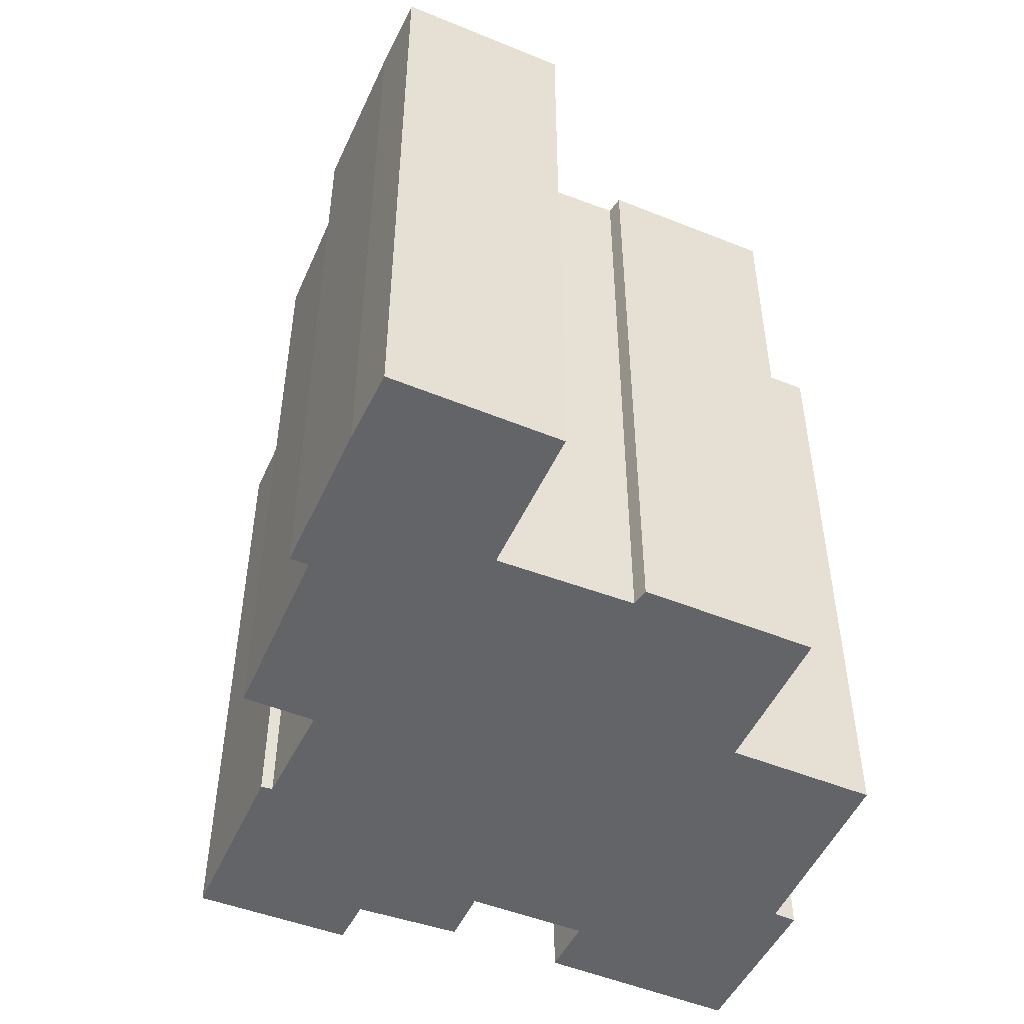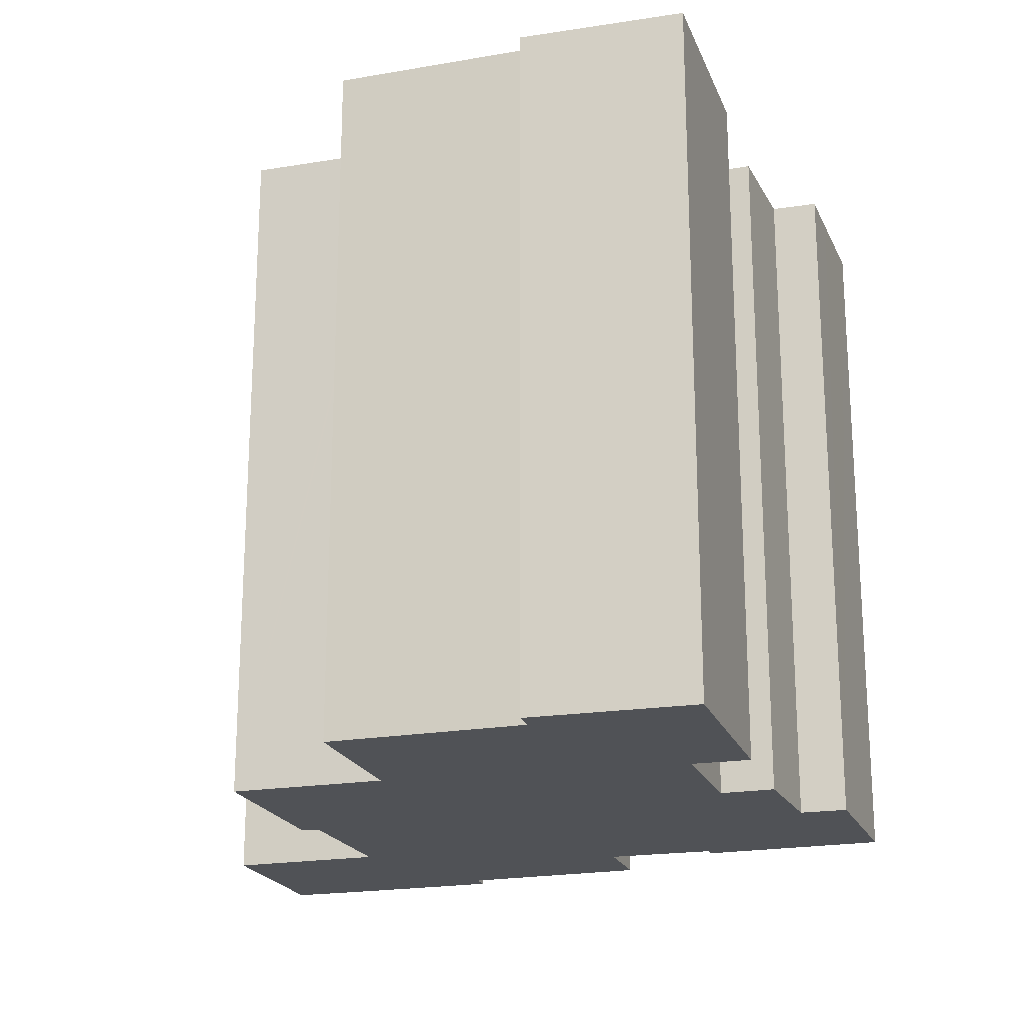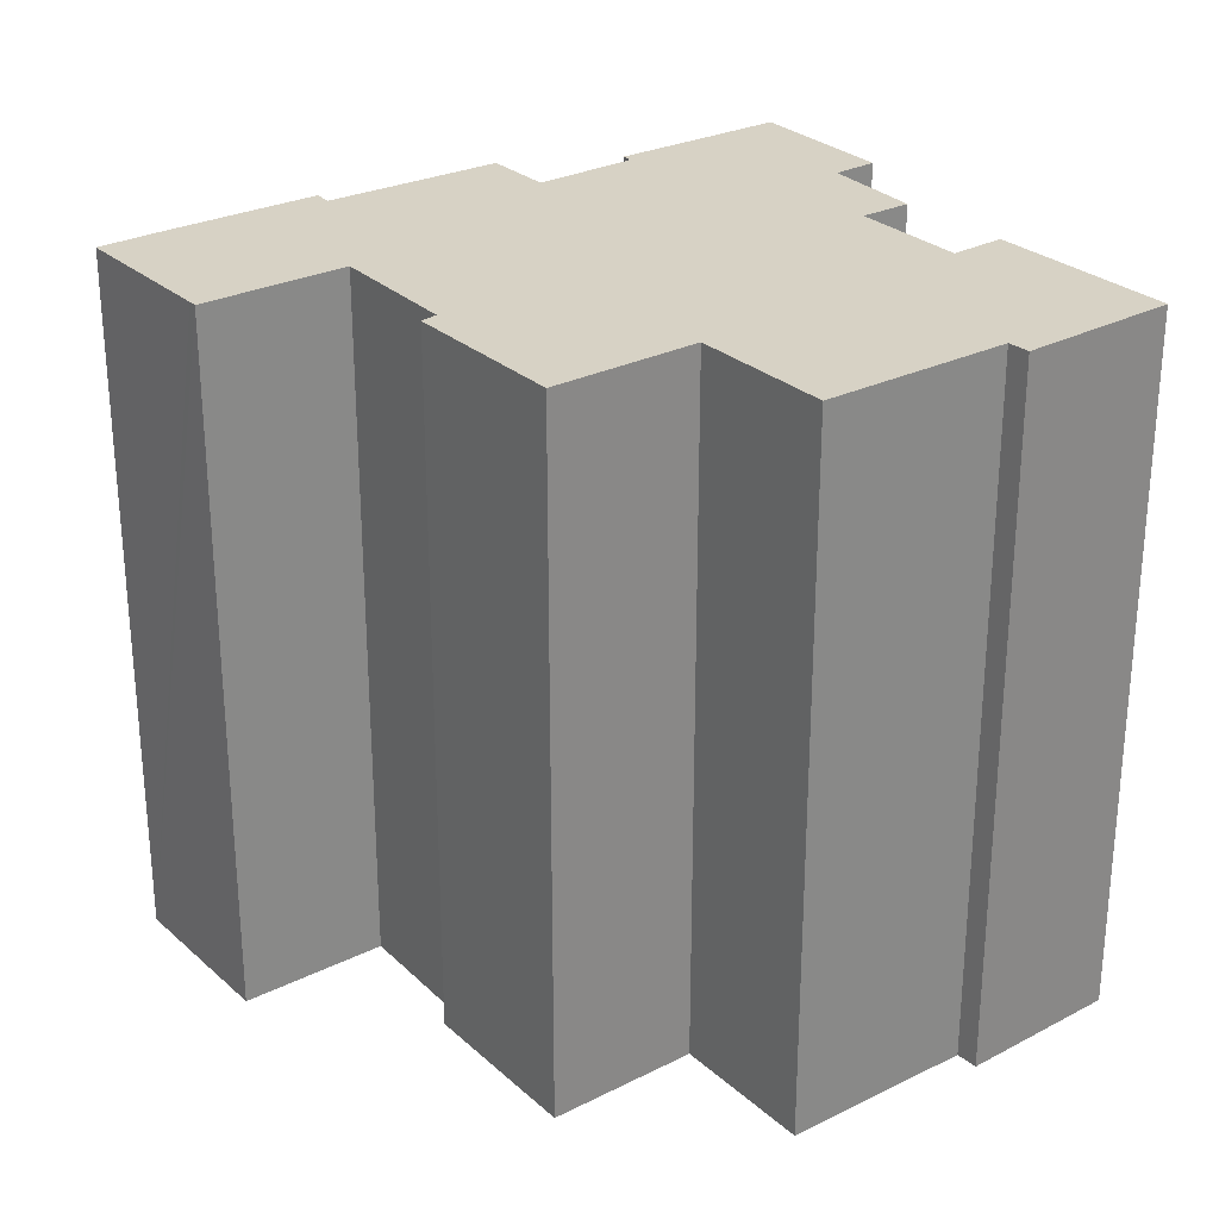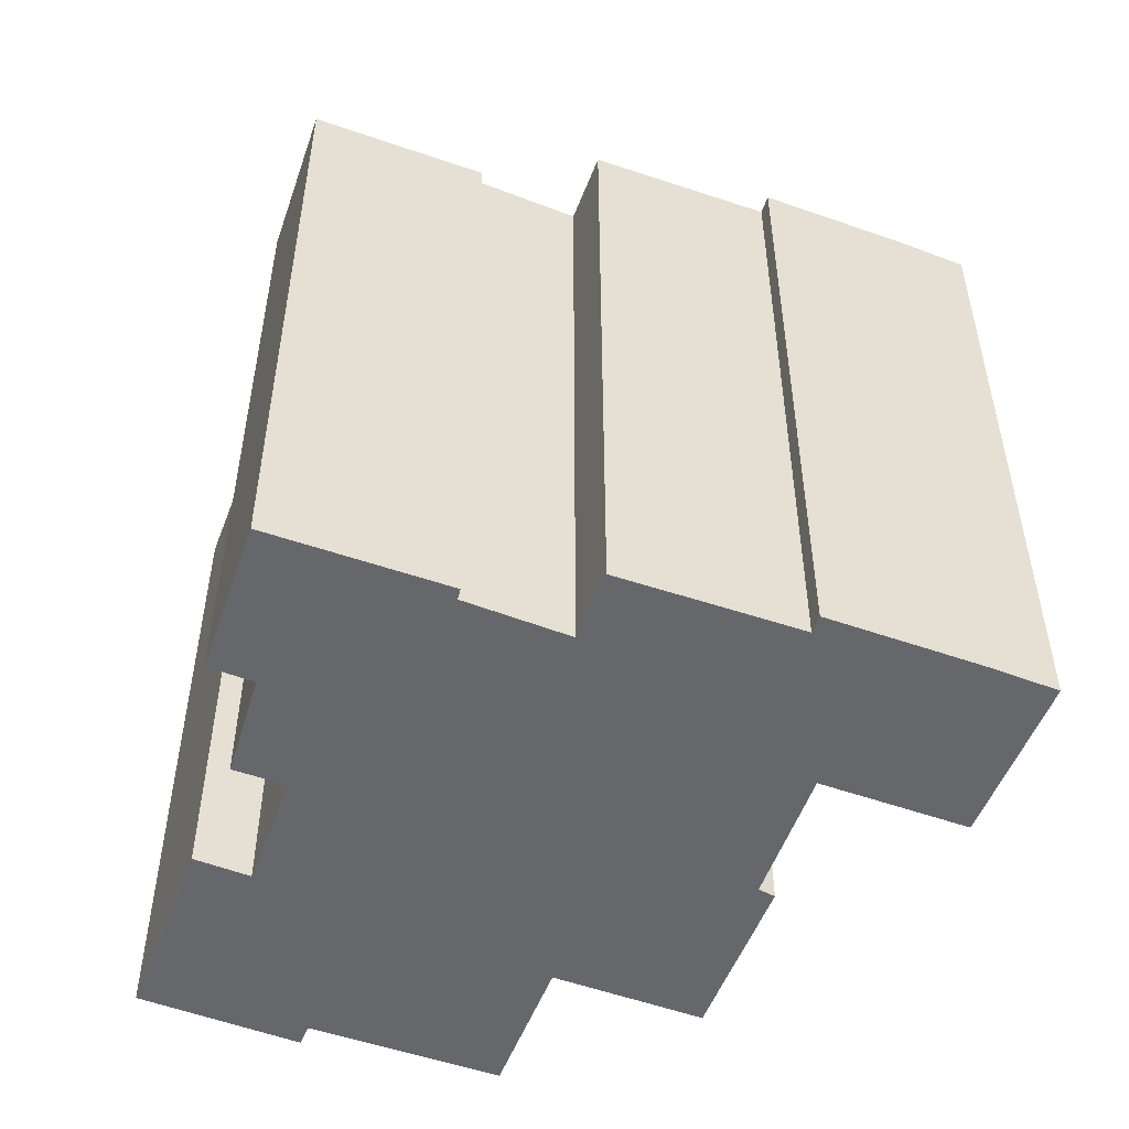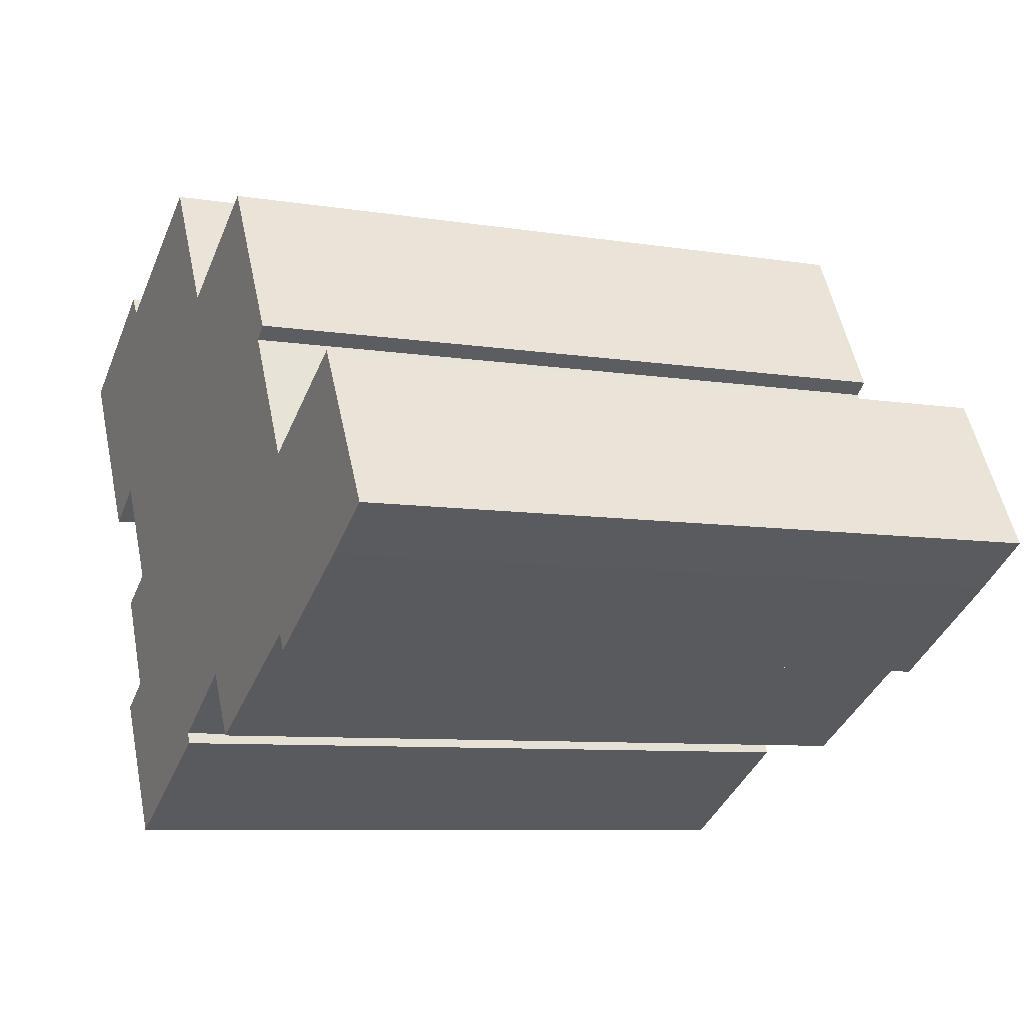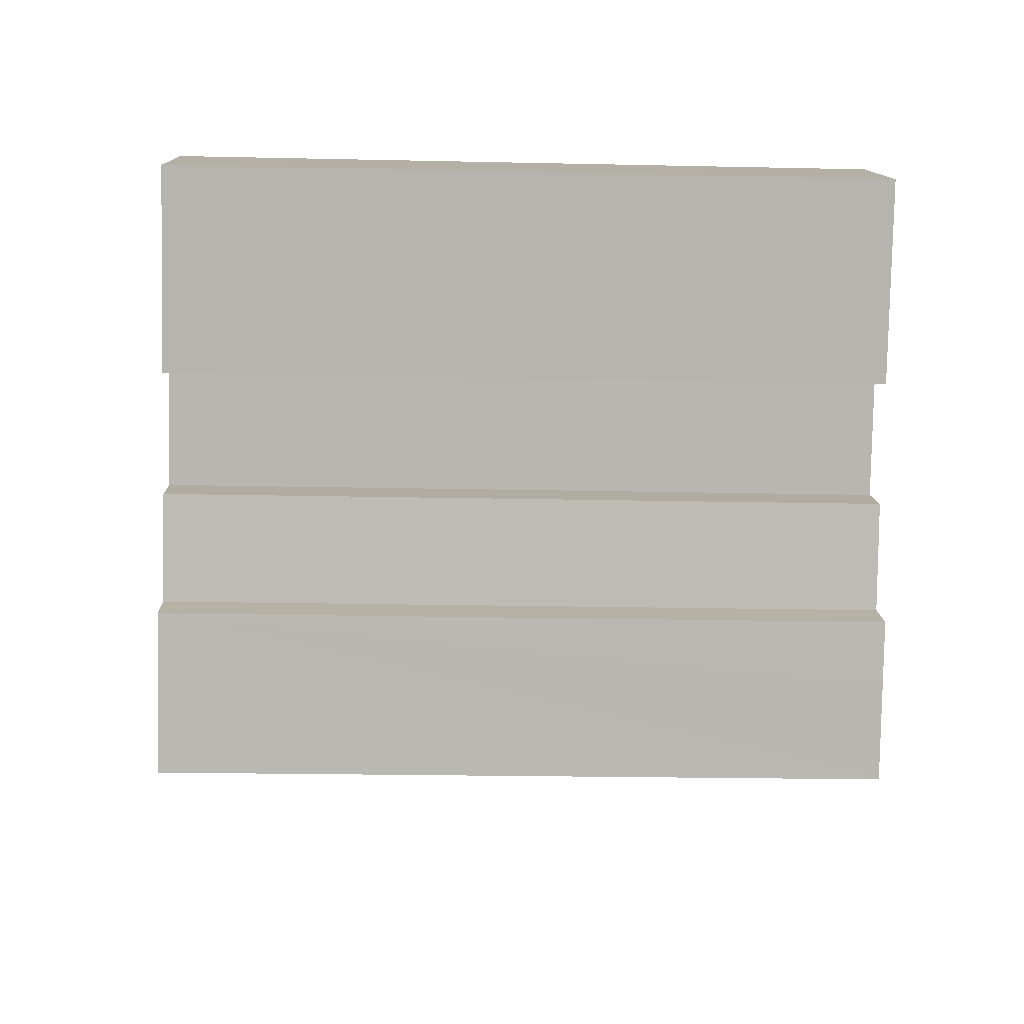
<metadata>
{"format":"obj","ext":"obj","renderer":"f3d","projection":"perspective","resolution":1024,"background":"white","views":[{"elev":-51.1,"azim":-84.2,"up":"+Y"},{"elev":-20.9,"azim":47.2,"up":"+Y"},{"elev":27.4,"azim":-7.2,"up":"+Y"},{"elev":-52.0,"azim":-170.9,"up":"+Y"},{"elev":-7.8,"azim":-114.8,"up":"+Z"},{"elev":-20.1,"azim":87.7,"up":"+Z"}]}
</metadata>
<code>
v  16.75 19.34 -7.126
v  13.51 19.34 -5.293
v  13.63 19.34 -5.001
v  2.271 19.34 3.945
v  1.735 19.34 -1.059
v  0 19.34 1.184e-15
v  3.12 19.34 -1.856
v  5.423 19.34 -3.18
v  5.664 19.34 -2.724
v  6.977 19.34 -3.45
v  2.391 19.34 4.158
v  5.453 19.34 2.378
v  10.13 19.34 -5.194
v  6.006 19.34 2.057
v  6.025 19.34 2.092
v  7.826 19.34 5.473
v  11.12 19.34 -3.447
v  11.21 19.34 -3.501
v  9.84 19.34 10.02
v  7.448 19.34 5.791
v  17.87 19.34 -7.762
v  19.14 19.34 -5.382
v  13.43 19.34 7.896
v  18.81 19.34 -3.279
v  19.43 19.34 -2.006
v  13.51 19.34 7.845
v  13.56 19.34 7.933
v  18.8 19.34 0.08
v  15.55 19.34 11.43
v  20.41 19.34 2.992
v  18.68 19.34 9.64
v  21.75 19.34 2.148
v  22.15 19.34 2.838
v  20.24 19.34 8.745
v  24.46 19.34 6.88
v  24.33 19.34 6.959
v  20.58 19.34 9.282
v  20.08 19.34 -0.662
v  19.9 19.34 -3.957
v  10.13 3.18e-16 -5.194
v  5.664 1.668e-16 -2.724
v  6.977 2.113e-16 -3.45
v  5.423 1.947e-16 -3.18
v  1.735 6.484e-17 -1.059
v  3.12 1.136e-16 -1.856
v  0 0 0
v  7.826 -3.351e-16 5.473
v  7.448 -3.546e-16 5.791
v  21.75 -1.315e-16 2.148
v  20.41 -1.832e-16 2.992
v  17.87 4.753e-16 -7.762
v  13.51 3.241e-16 -5.293
v  16.75 4.363e-16 -7.126
v  13.63 3.062e-16 -5.001
v  11.12 2.111e-16 -3.447
v  11.21 2.144e-16 -3.501
v  24.46 -4.213e-16 6.88
v  22.15 -1.738e-16 2.838
v  18.8 -4.899e-18 0.08
v  20.08 4.054e-17 -0.662
v  18.81 2.008e-16 -3.279
v  19.43 1.228e-16 -2.006
v  19.9 2.423e-16 -3.957
v  19.14 3.296e-16 -5.382
v  2.391 -2.546e-16 4.158
v  2.271 -2.416e-16 3.945
v  6.006 -1.26e-16 2.057
v  6.025 -1.281e-16 2.092
v  9.84 -6.134e-16 10.02
v  13.51 -4.804e-16 7.845
v  15.55 -6.999e-16 11.43
v  13.56 -4.858e-16 7.933
v  20.24 -5.355e-16 8.745
v  20.58 -5.684e-16 9.282
v  5.453 -1.456e-16 2.378
v  13.43 -4.835e-16 7.896
v  18.68 -5.903e-16 9.64
v  24.33 -4.261e-16 6.959
g defaultobject
f 1 2 3
f 4 5 6
f 5 4 7
f 7 4 8
f 8 4 9
f 9 4 10
f 10 4 11
f 10 11 12
f 10 12 13
f 13 12 14
f 13 14 15
f 13 15 16
f 13 16 17
f 17 16 18
f 18 16 3
f 19 16 20
f 16 19 3
f 3 19 1
f 1 19 21
f 21 19 22
f 22 19 23
f 22 23 24
f 24 23 25
f 25 23 26
f 25 26 27
f 25 27 28
f 28 27 29
f 28 29 30
f 30 29 31
f 30 31 32
f 32 31 33
f 33 31 34
f 33 34 35
f 35 34 36
f 36 34 37
f 38 25 28
f 39 22 24
f 40 10 13
f 10 40 9
f 9 40 41
f 41 40 42
f 43 7 8
f 7 43 5
f 5 43 44
f 44 43 45
f 44 6 5
f 6 44 46
f 47 20 16
f 20 47 48
f 49 30 32
f 30 49 50
f 51 1 21
f 1 51 2
f 2 51 52
f 52 51 53
f 54 18 3
f 18 54 17
f 17 54 55
f 55 54 56
f 41 8 9
f 8 41 43
f 57 33 35
f 33 57 32
f 32 57 49
f 49 57 58
f 50 28 30
f 28 50 59
f 60 25 38
f 25 60 24
f 24 60 61
f 61 60 62
f 63 22 39
f 22 63 21
f 21 63 51
f 51 63 64
f 55 13 17
f 13 55 40
f 46 4 6
f 4 46 11
f 11 46 65
f 65 46 66
f 67 15 14
f 15 67 16
f 16 67 47
f 47 67 68
f 48 19 20
f 19 48 69
f 70 27 26
f 27 70 29
f 29 70 71
f 71 70 72
f 73 37 34
f 37 73 74
f 65 12 11
f 12 65 14
f 14 65 67
f 67 65 75
f 69 23 19
f 23 69 26
f 26 69 70
f 70 69 76
f 71 31 29
f 31 71 34
f 34 71 73
f 73 71 77
f 74 36 37
f 36 74 35
f 35 74 57
f 57 74 78
f 59 38 28
f 38 59 60
f 61 39 24
f 39 61 63
f 52 3 2
f 3 52 54
f 58 50 49
f 50 58 57
f 50 57 41
f 64 53 51
f 53 64 52
f 52 64 63
f 52 63 61
f 52 61 62
f 52 62 54
f 54 62 56
f 56 62 60
f 56 60 59
f 56 59 55
f 55 59 50
f 55 50 42
f 42 50 41
f 42 40 55
f 41 45 43
f 45 41 57
f 45 57 78
f 45 78 73
f 73 78 74
f 45 73 44
f 44 73 67
f 71 70 77
f 70 71 72
f 73 68 67
f 68 73 77
f 68 77 47
f 47 77 70
f 47 70 76
f 47 76 69
f 47 69 48
f 67 46 44
f 46 67 75
f 46 75 66
f 66 75 65

</code>
